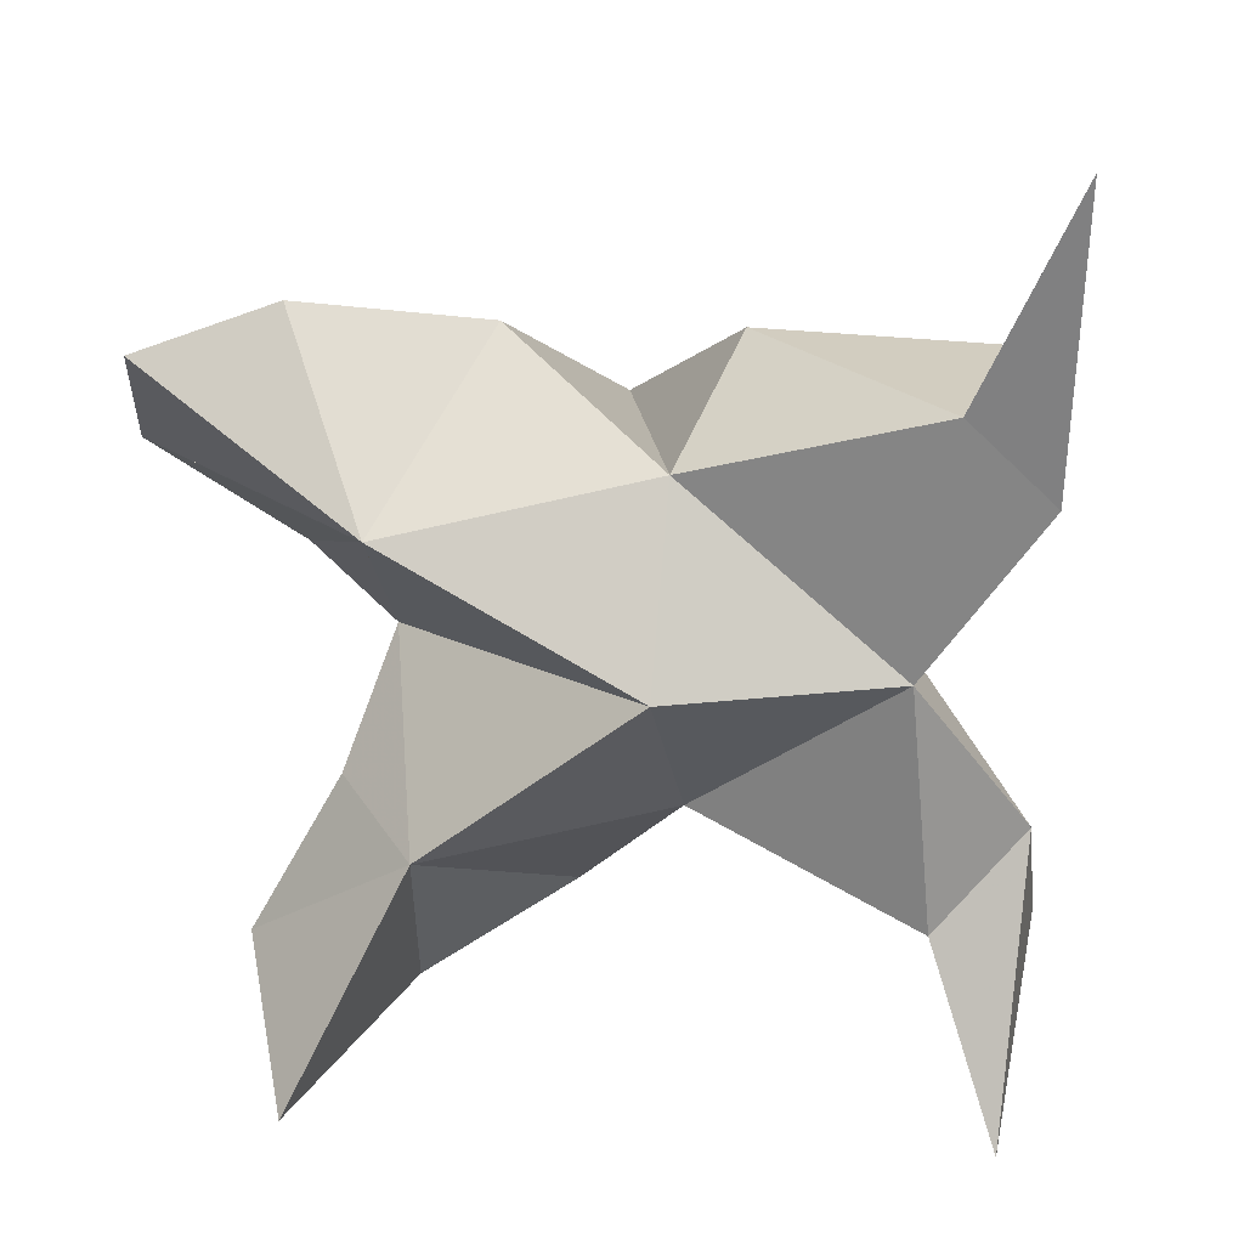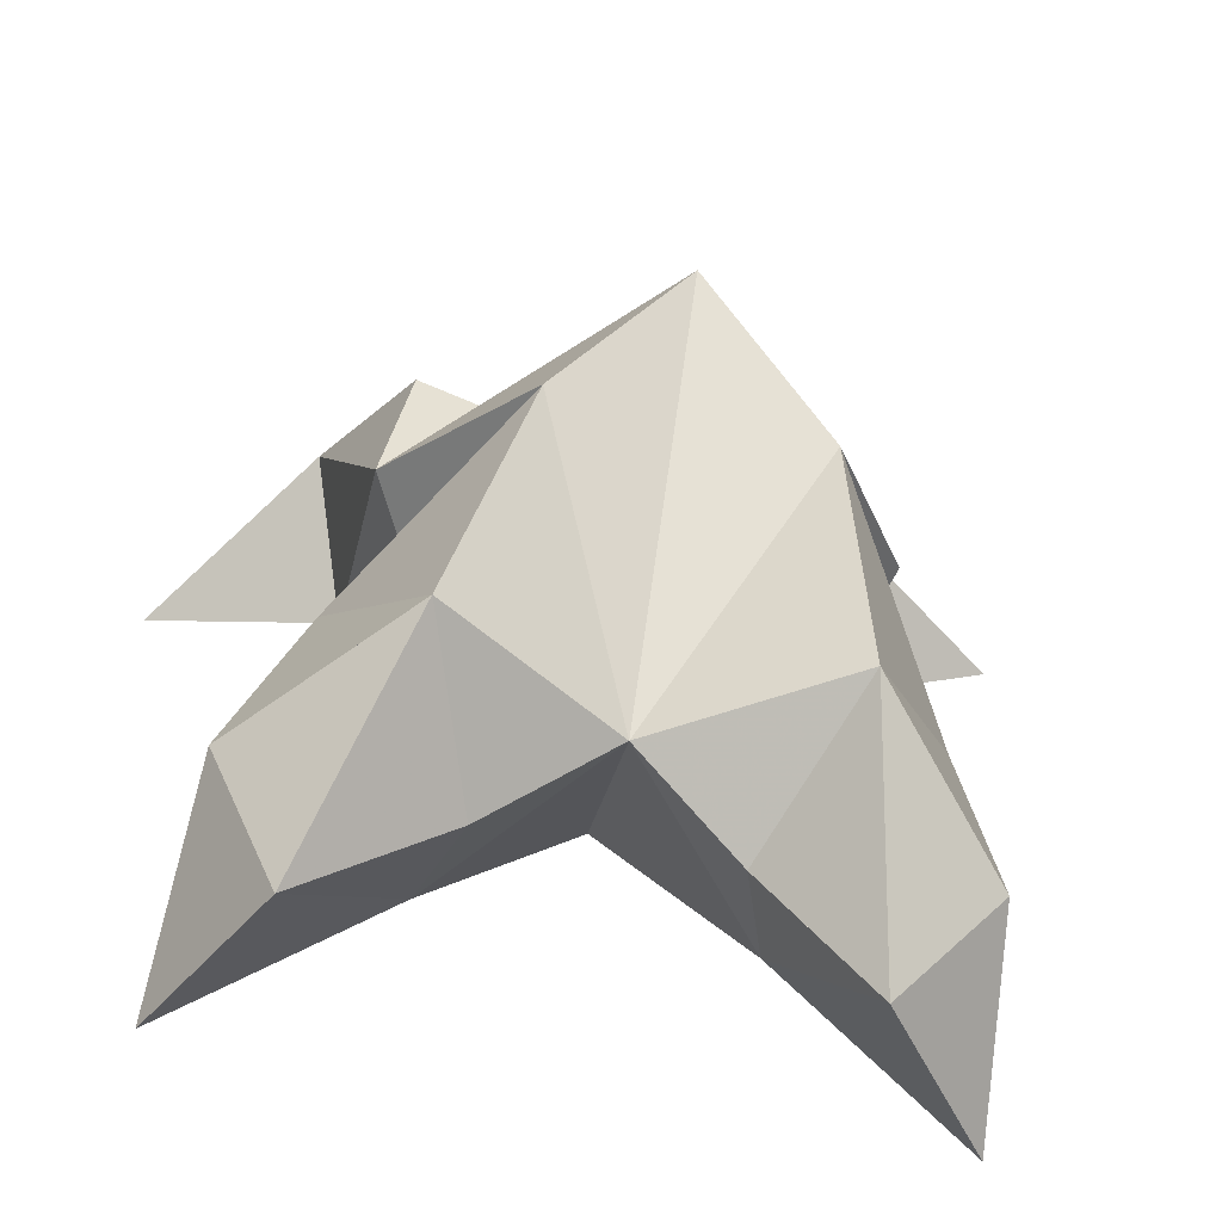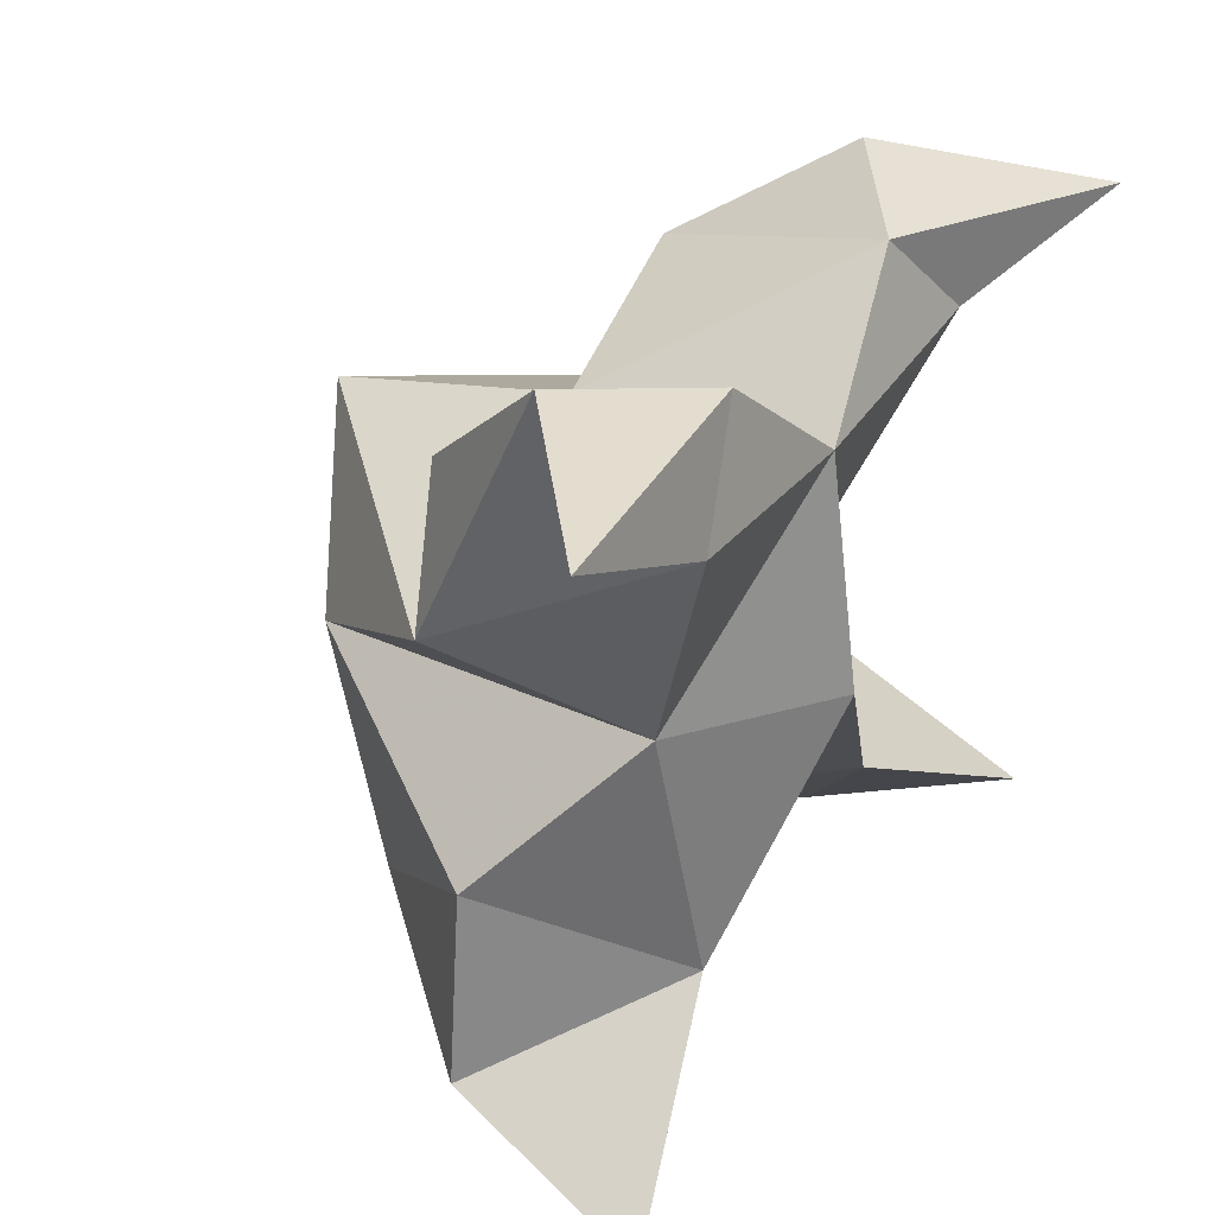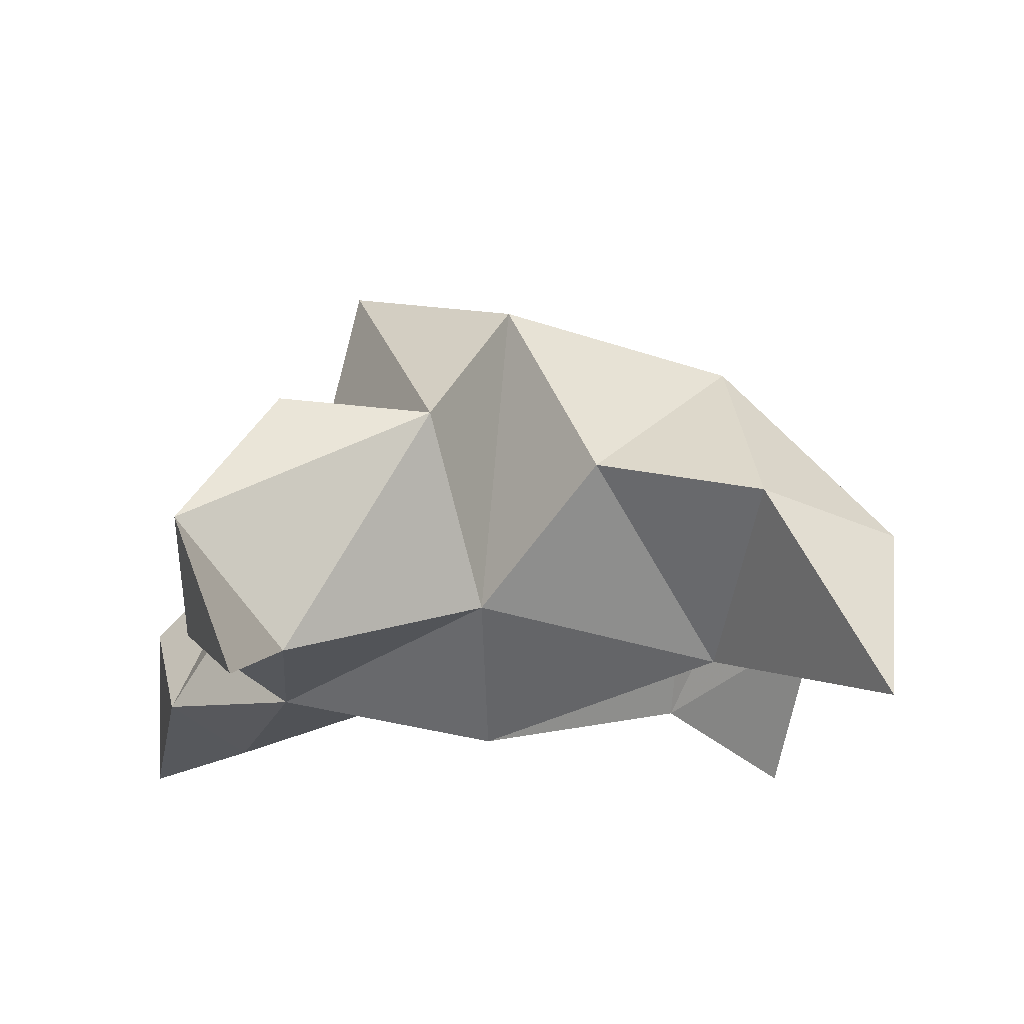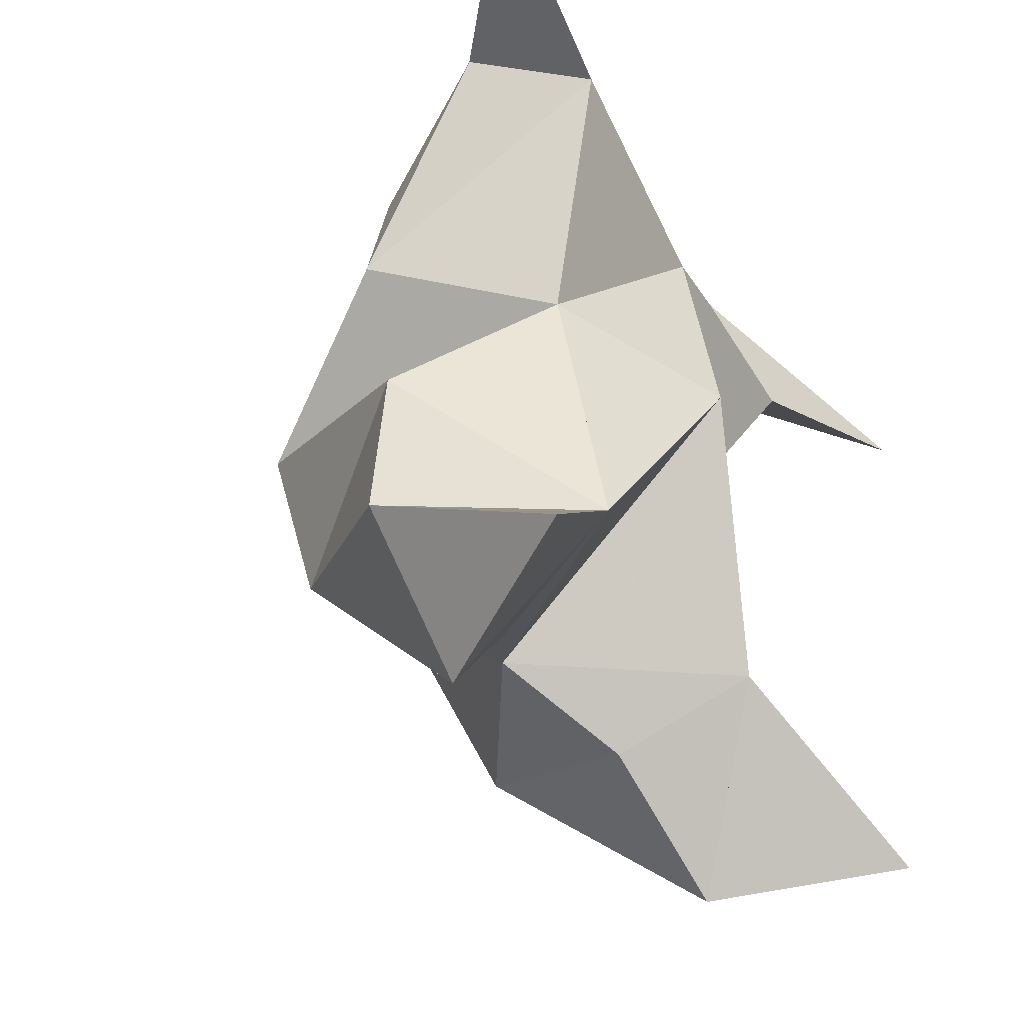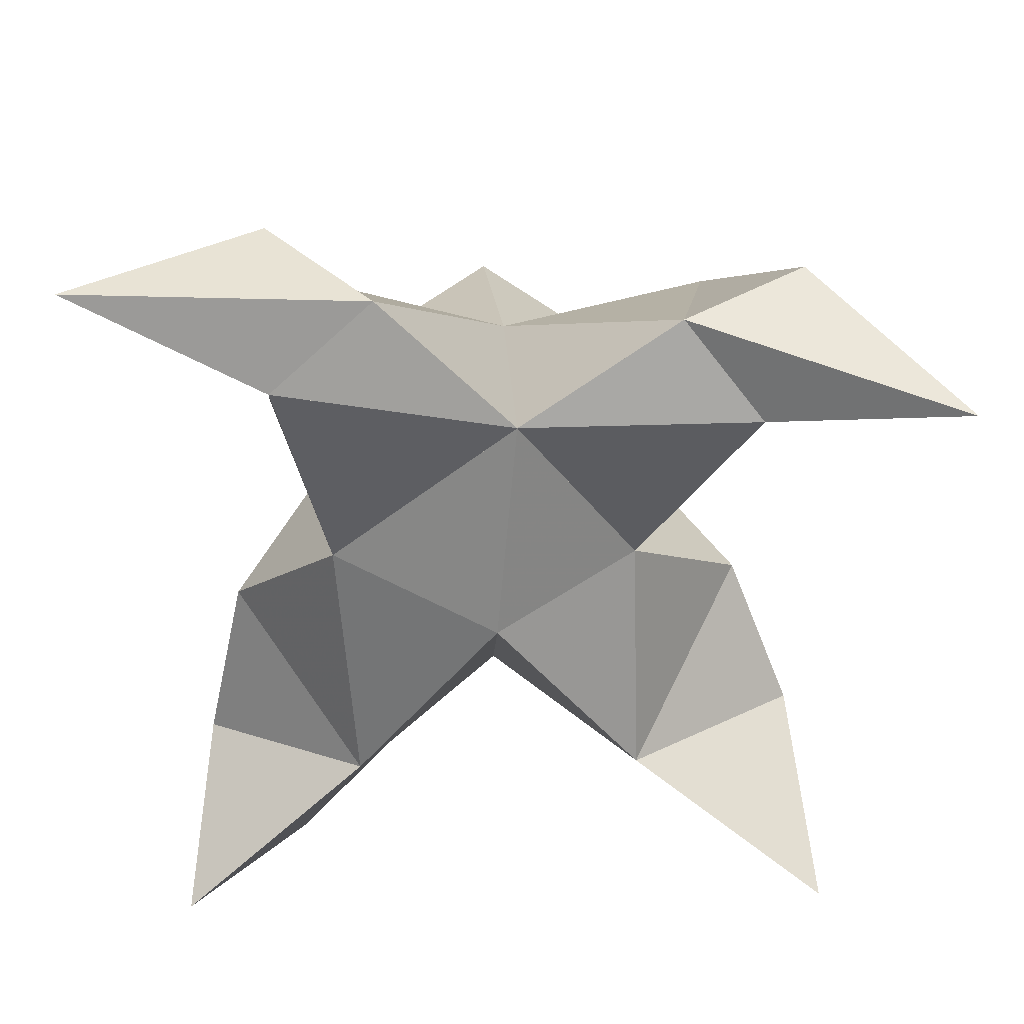
<metadata>
{"format":"obj","ext":"obj","renderer":"f3d","projection":"perspective","resolution":1024,"background":"white","views":[{"elev":-70.1,"azim":-85.8,"up":"+Y"},{"elev":-59.2,"azim":171.6,"up":"+Z"},{"elev":36.7,"azim":-56.8,"up":"+Z"},{"elev":-13.1,"azim":83.8,"up":"+Y"},{"elev":-40.7,"azim":-58.3,"up":"+Z"},{"elev":-55.8,"azim":-2.0,"up":"+Y"}]}
</metadata>
<code>
v 0.4499 0.127 0.6696
v 0.4556 0.1538 0.7021
v 0.4336 0.1257 0.6714
v 0.427 0.1515 0.7029
v 0.4425 0.1467 0.7169
v 0.4429 0.1428 0.6457
v 0.4427 0.1 0.6839
v 0.4388 0.1849 0.7086
v 0.4447 0.1063 0.7209
v 0.5175 0.1 0.7296
v 0.4818 0.1509 0.6978
v 0.5039 0.1005 0.6252
v 0.4852 0.109 0.7218
v 0.4599 0.1762 0.6821
v 0.4718 0.1621 0.645
v 0.4631 0.1328 0.6358
v 0.487 0.1301 0.6194
v 0.4988 0.1348 0.6442
v 0.4871 0.1412 0.6701
v 0.4691 0.111 0.6472
v 0.4667 0.1202 0.6875
v 0.4776 0.1538 0.7234
v 0.4919 0.1294 0.7398
v 0.471 0.1137 0.7378
v 0.3732 0.1 0.7464
v 0.4009 0.1437 0.7016
v 0.388 0.1 0.6184
v 0.4051 0.1019 0.7285
v 0.4168 0.1721 0.6832
v 0.4115 0.159 0.6465
v 0.4251 0.1312 0.6354
v 0.407 0.1287 0.6134
v 0.3893 0.1321 0.6355
v 0.3949 0.1339 0.666
v 0.4189 0.109 0.6458
v 0.414 0.1144 0.6888
v 0.4089 0.1455 0.7256
v 0.4028 0.1251 0.746
v 0.4213 0.1084 0.7423
f 1 2 4
f 1 2 7
f 1 2 8
f 1 2 14
f 1 2 21
f 1 2 29
f 1 3 4
f 1 3 6
f 1 3 7
f 1 3 29
f 1 4 7
f 1 4 8
f 1 4 29
f 1 6 7
f 1 6 8
f 1 6 14
f 1 6 15
f 1 6 20
f 1 6 29
f 1 7 20
f 1 7 21
f 1 8 14
f 1 8 29
f 1 14 15
f 1 14 19
f 1 14 21
f 1 15 19
f 1 15 20
f 1 19 20
f 1 19 21
f 1 20 21
f 2 4 5
f 2 4 7
f 2 4 8
f 2 4 9
f 2 4 29
f 2 5 8
f 2 5 9
f 2 5 11
f 2 7 9
f 2 7 21
f 2 8 11
f 2 8 14
f 2 8 29
f 2 9 11
f 2 9 21
f 2 11 14
f 2 11 21
f 2 14 21
f 3 4 7
f 3 4 29
f 3 4 36
f 3 6 7
f 3 6 29
f 3 6 30
f 3 6 35
f 3 7 35
f 3 7 36
f 3 29 30
f 3 29 34
f 3 29 36
f 3 30 34
f 3 30 35
f 3 34 35
f 3 34 36
f 3 35 36
f 4 5 8
f 4 5 9
f 4 5 26
f 4 7 9
f 4 7 36
f 4 8 26
f 4 8 29
f 4 9 26
f 4 9 36
f 4 26 29
f 4 26 36
f 4 29 36
f 5 8 11
f 5 8 26
f 5 9 11
f 5 9 22
f 5 9 24
f 5 9 26
f 5 9 37
f 5 9 39
f 5 11 22
f 5 22 24
f 5 26 37
f 5 37 39
f 6 7 20
f 6 7 35
f 6 8 14
f 6 8 29
f 6 14 15
f 6 15 16
f 6 15 20
f 6 16 20
f 6 29 30
f 6 30 31
f 6 30 35
f 6 31 35
f 7 9 21
f 7 9 36
f 7 20 21
f 7 35 36
f 8 11 14
f 8 26 29
f 9 11 13
f 9 11 21
f 9 11 22
f 9 13 21
f 9 13 22
f 9 13 24
f 9 22 24
f 9 26 28
f 9 26 36
f 9 26 37
f 9 28 36
f 9 28 37
f 9 28 39
f 9 37 39
f 10 13 23
f 10 13 24
f 10 23 24
f 11 13 21
f 11 13 22
f 11 13 23
f 11 14 21
f 11 22 23
f 12 17 18
f 12 17 20
f 12 18 20
f 13 22 23
f 13 22 24
f 13 23 24
f 14 15 19
f 14 19 21
f 15 16 17
f 15 16 18
f 15 16 19
f 15 16 20
f 15 17 18
f 15 17 20
f 15 18 19
f 15 18 20
f 15 19 20
f 16 17 18
f 16 17 20
f 16 18 19
f 16 18 20
f 16 19 20
f 17 18 20
f 18 19 20
f 19 20 21
f 22 23 24
f 25 28 38
f 25 28 39
f 25 38 39
f 26 28 36
f 26 28 37
f 26 28 38
f 26 29 36
f 26 37 38
f 27 32 33
f 27 32 35
f 27 33 35
f 28 37 38
f 28 37 39
f 28 38 39
f 29 30 34
f 29 34 36
f 30 31 32
f 30 31 33
f 30 31 34
f 30 31 35
f 30 32 33
f 30 32 35
f 30 33 34
f 30 33 35
f 30 34 35
f 31 32 33
f 31 32 35
f 31 33 34
f 31 33 35
f 31 34 35
f 32 33 35
f 33 34 35
f 34 35 36
f 37 38 39

</code>
